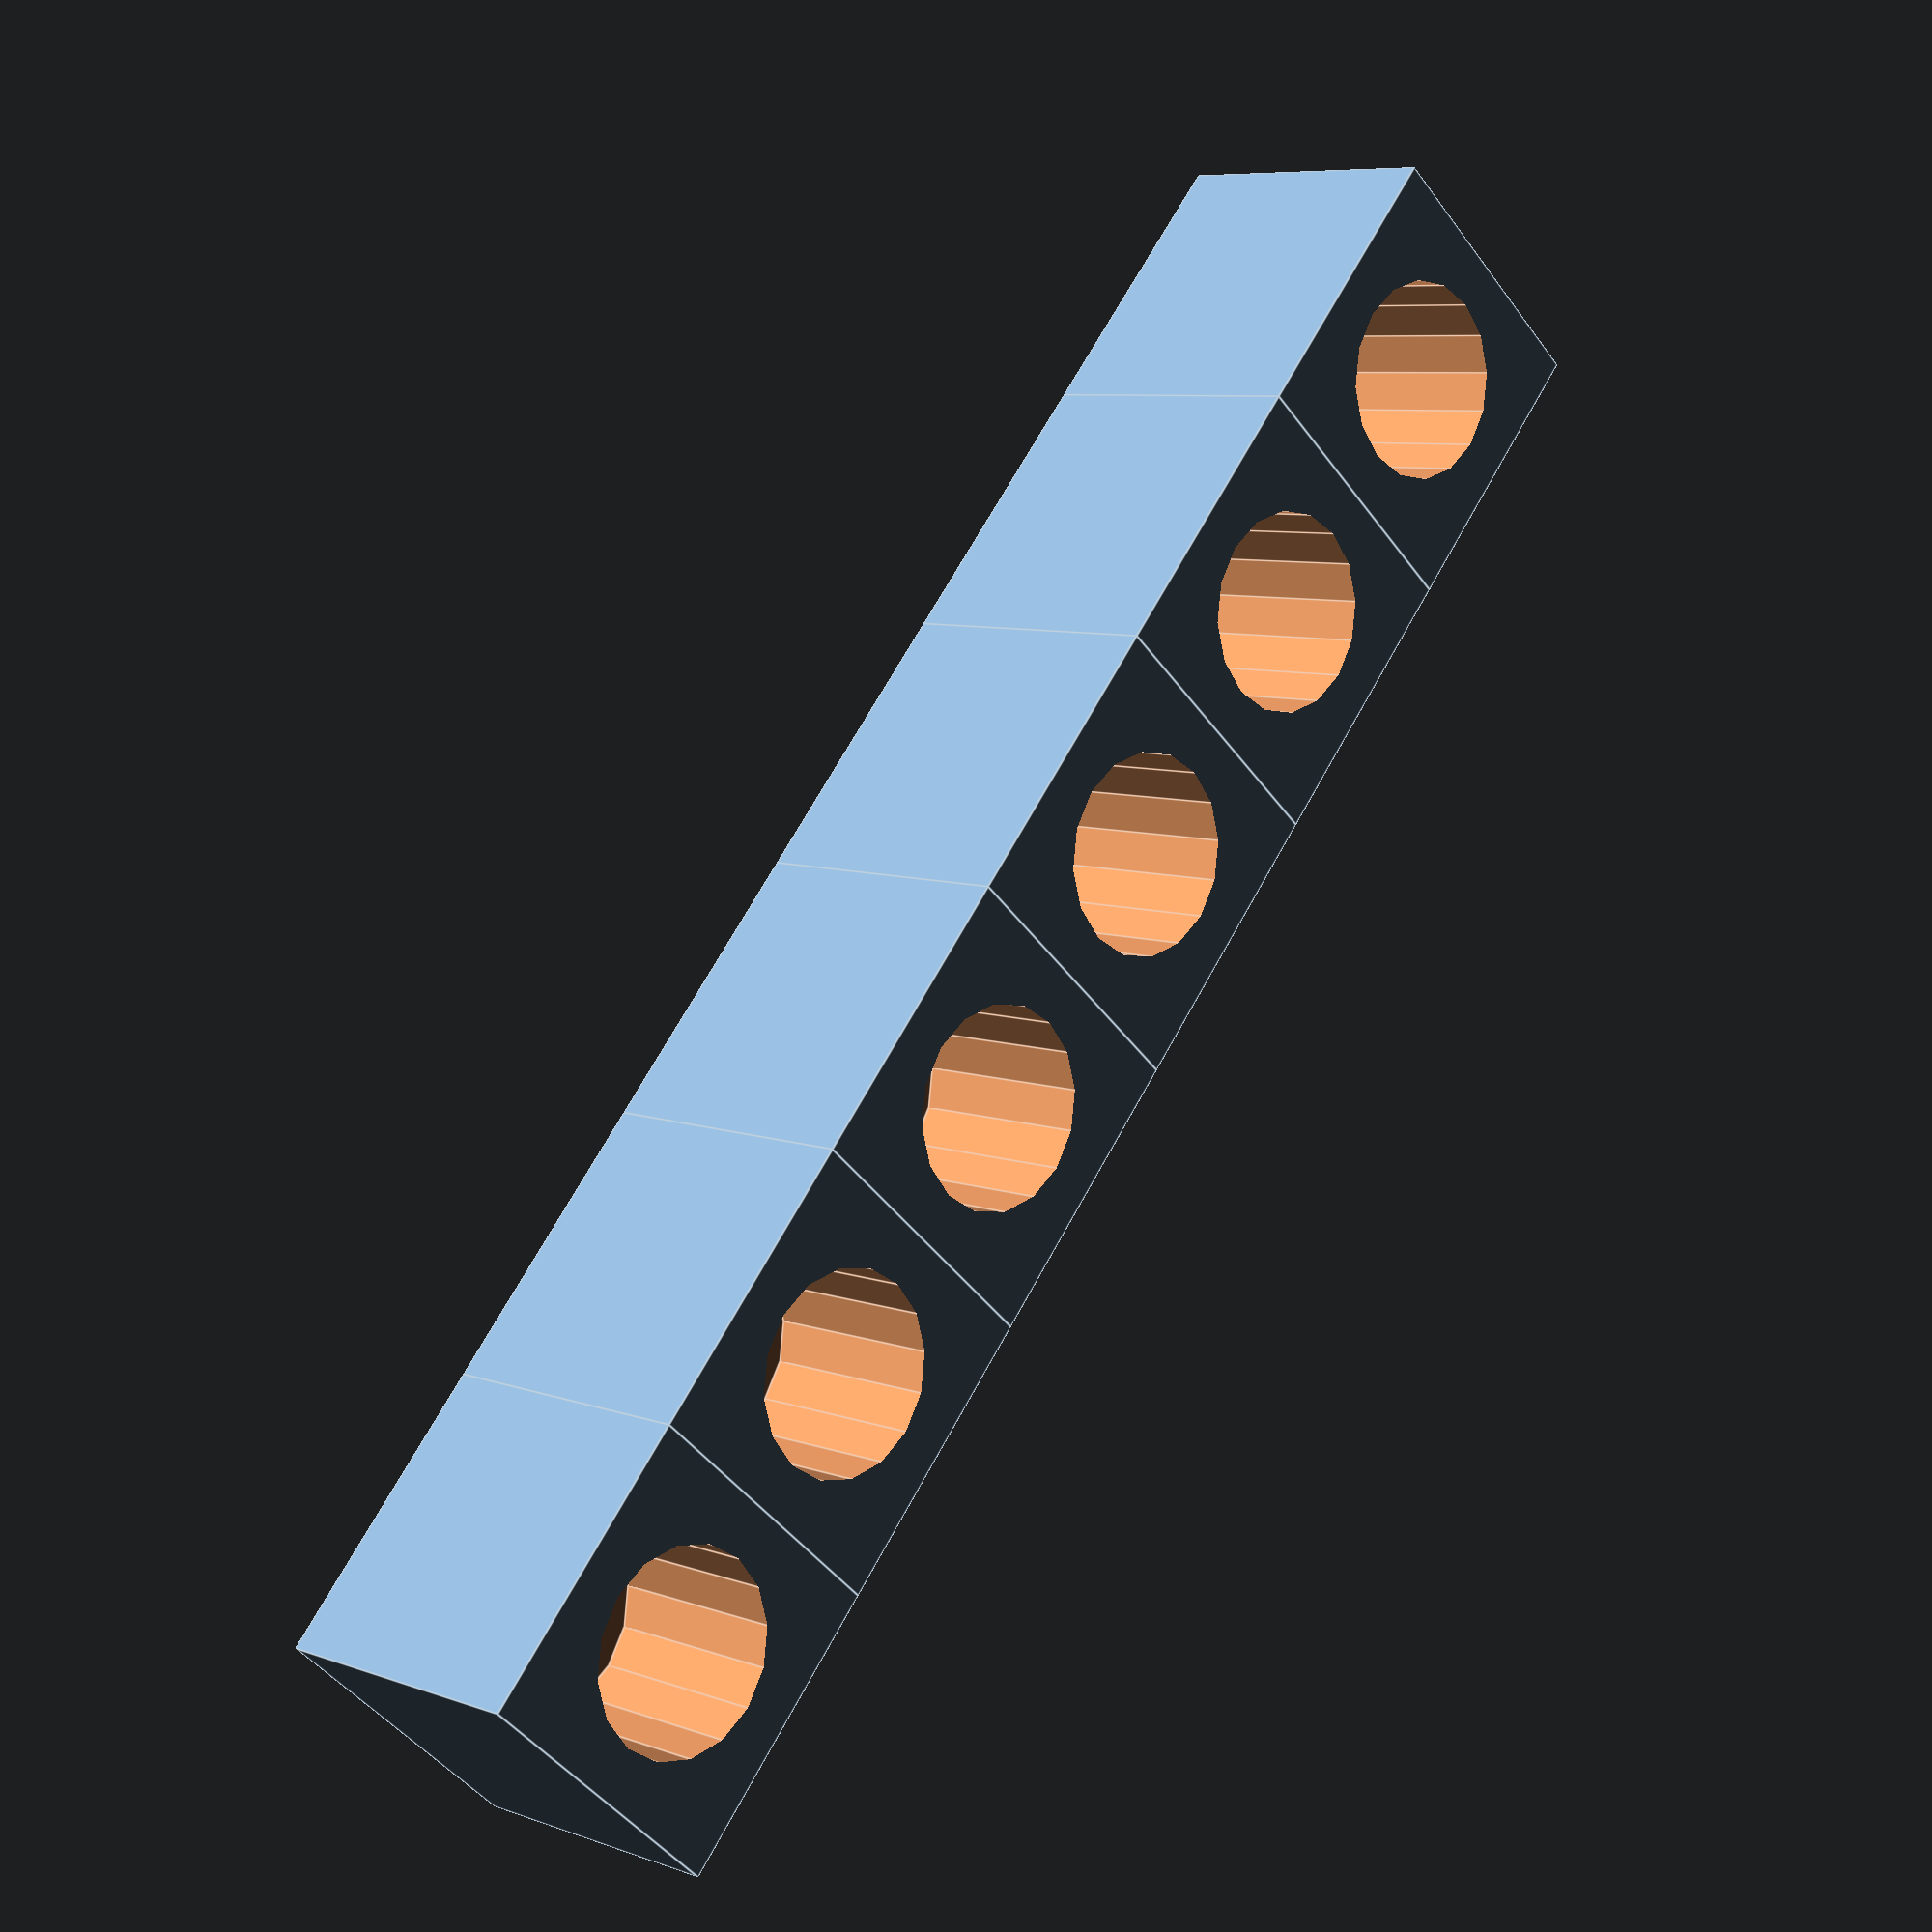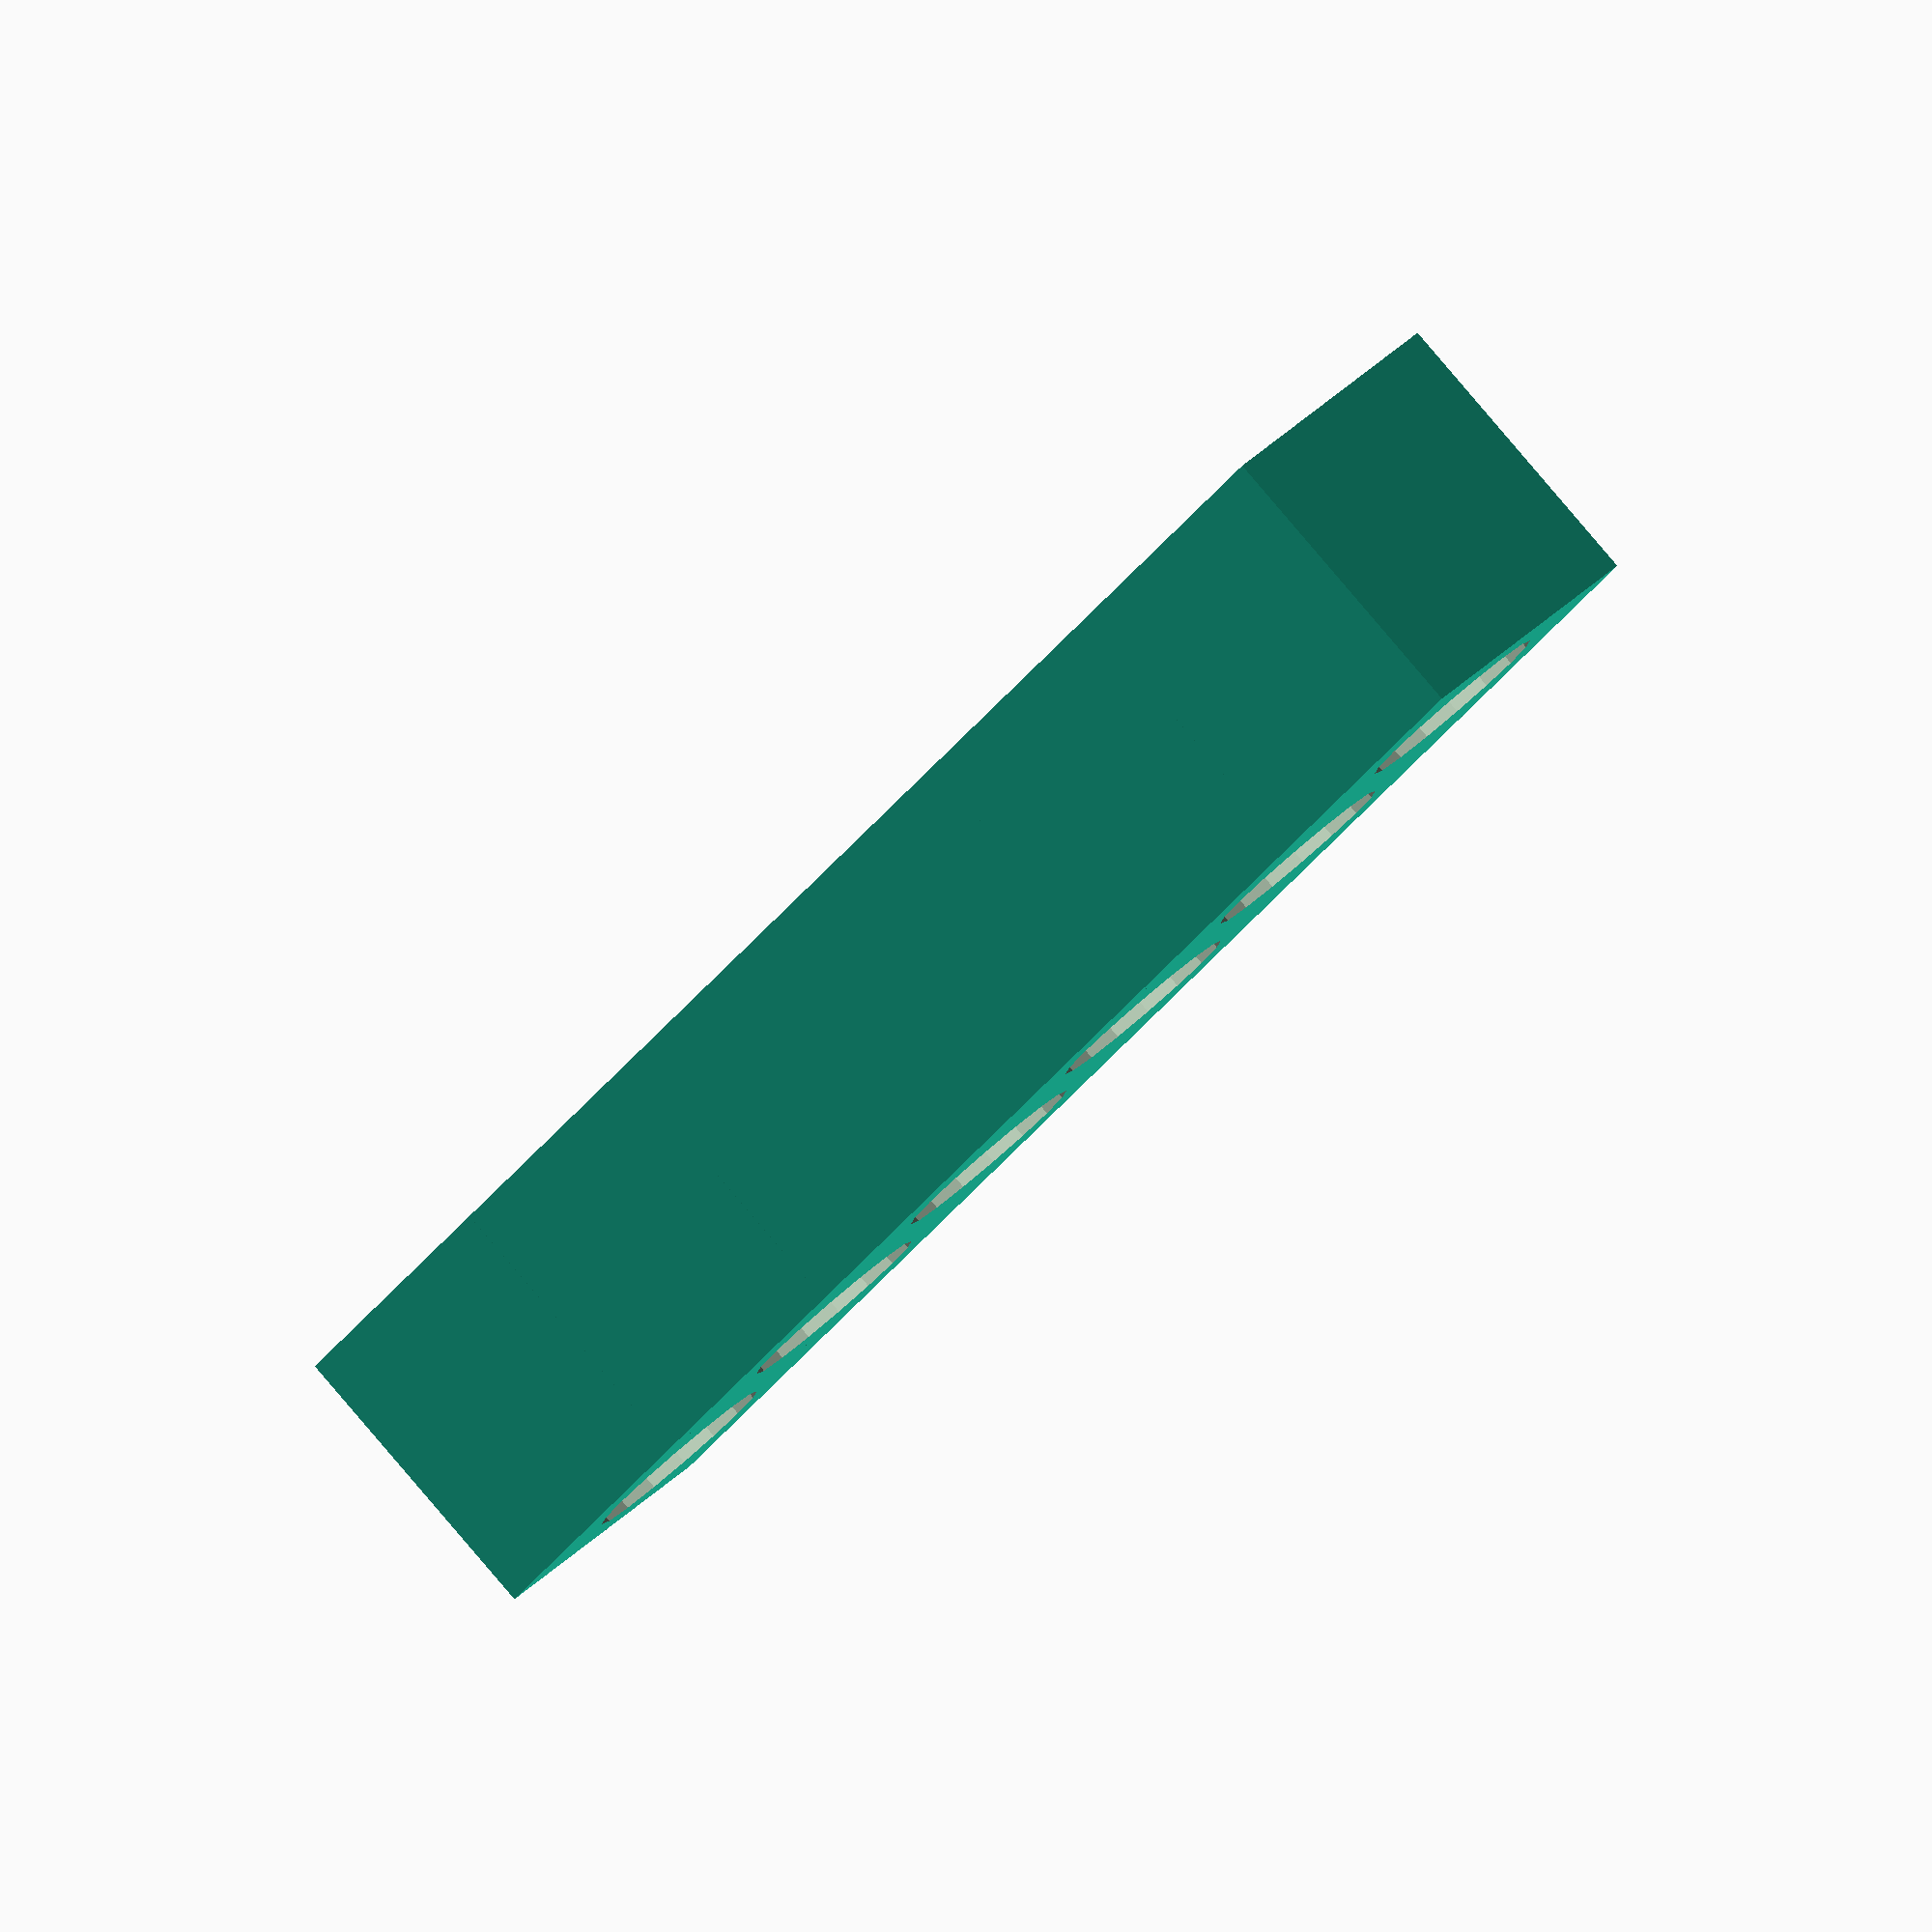
<openscad>

SINGLE_CUBE_WIDTH = 15;

module HoledCube() {
    step_width = SINGLE_CUBE_WIDTH;
    step_depth = SINGLE_CUBE_WIDTH;
    step_height = SINGLE_CUBE_WIDTH;

    difference() {
        translate([0,0, step_height/2]){
            cube([step_width, step_depth, step_height], center = true);
        }
        translate([0, 0, 5]) {
            cylinder(step_height*2, 5, 5);
        }
    }
}

// HoledCube();

// single row 
cubes_per_row = 5;
for(i=[0: cubes_per_row]) {
    translate([i*SINGLE_CUBE_WIDTH,0,0]){
        HoledCube();
    }   
}

</openscad>
<views>
elev=352.9 azim=130.9 roll=316.6 proj=p view=edges
elev=94.6 azim=311.4 roll=220.5 proj=o view=wireframe
</views>
